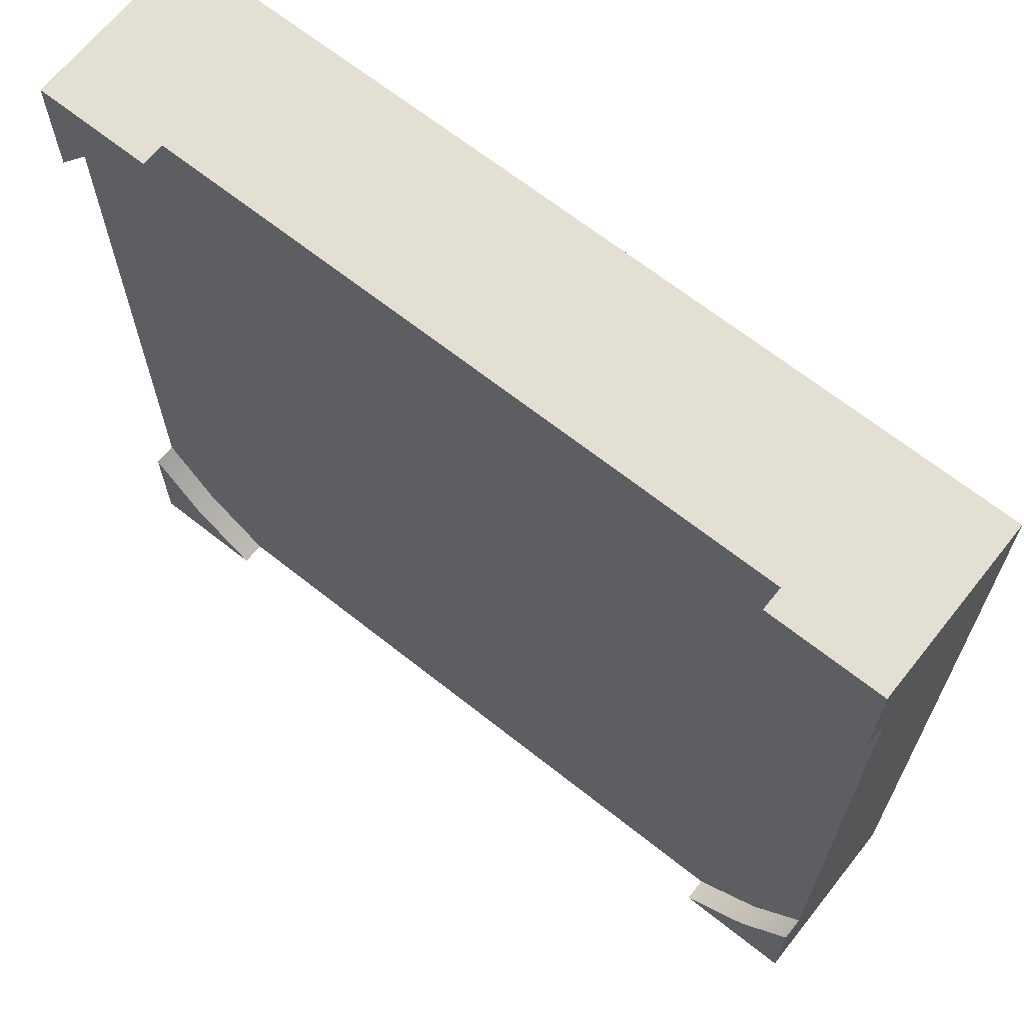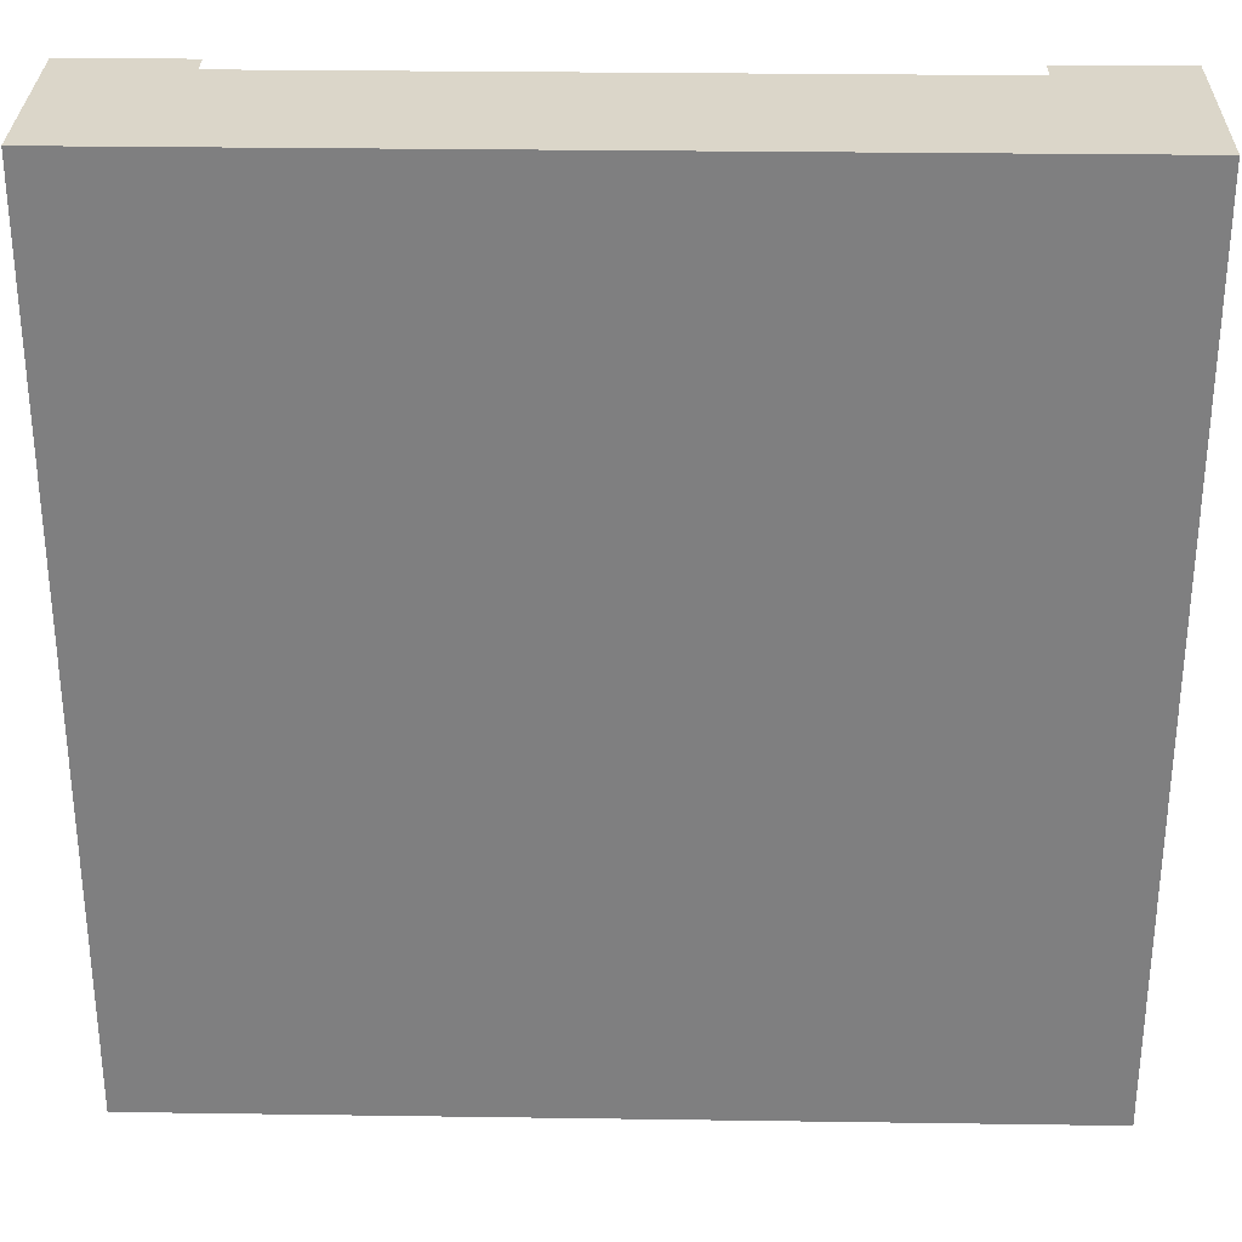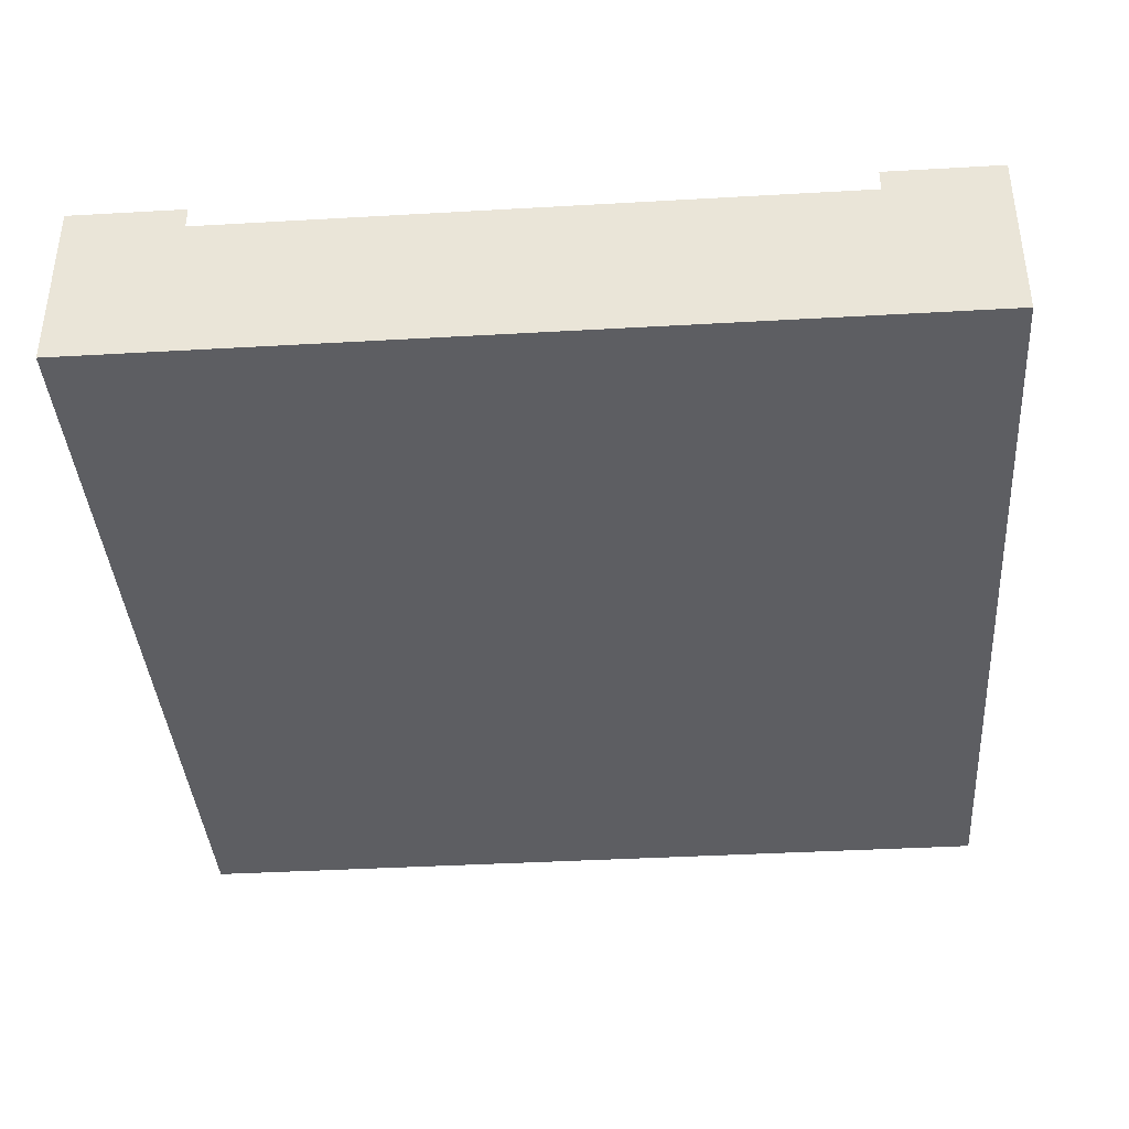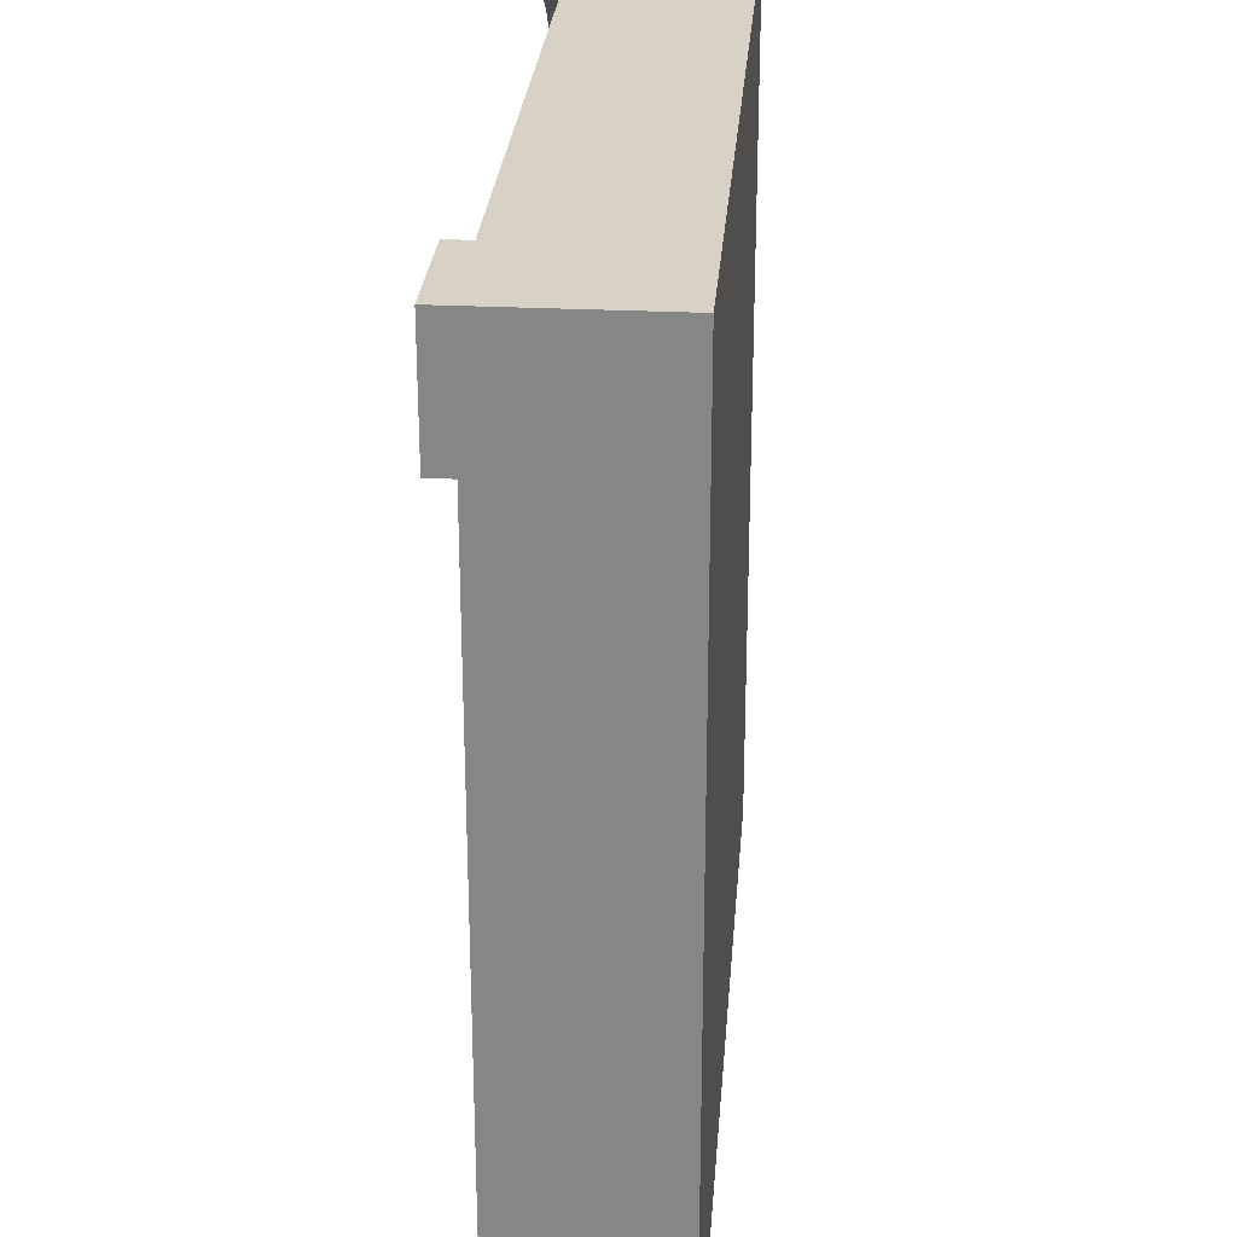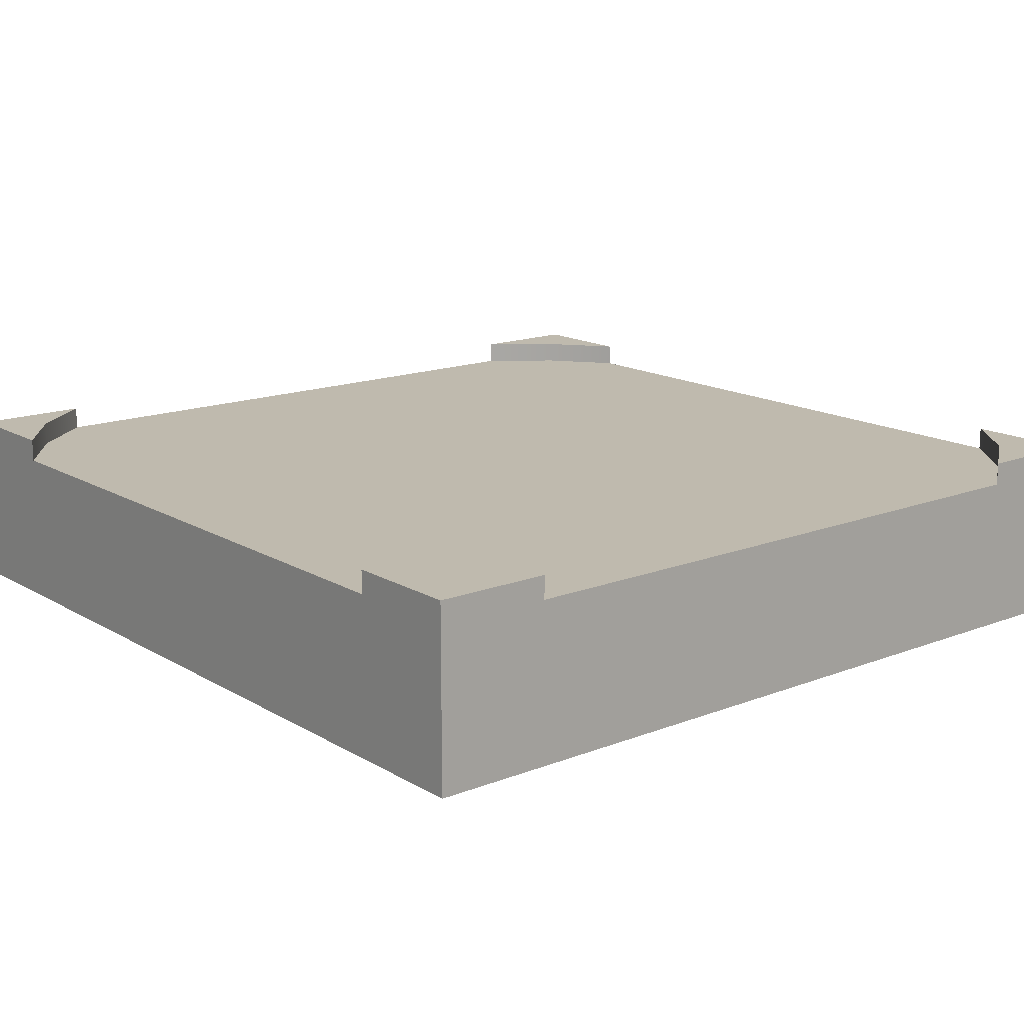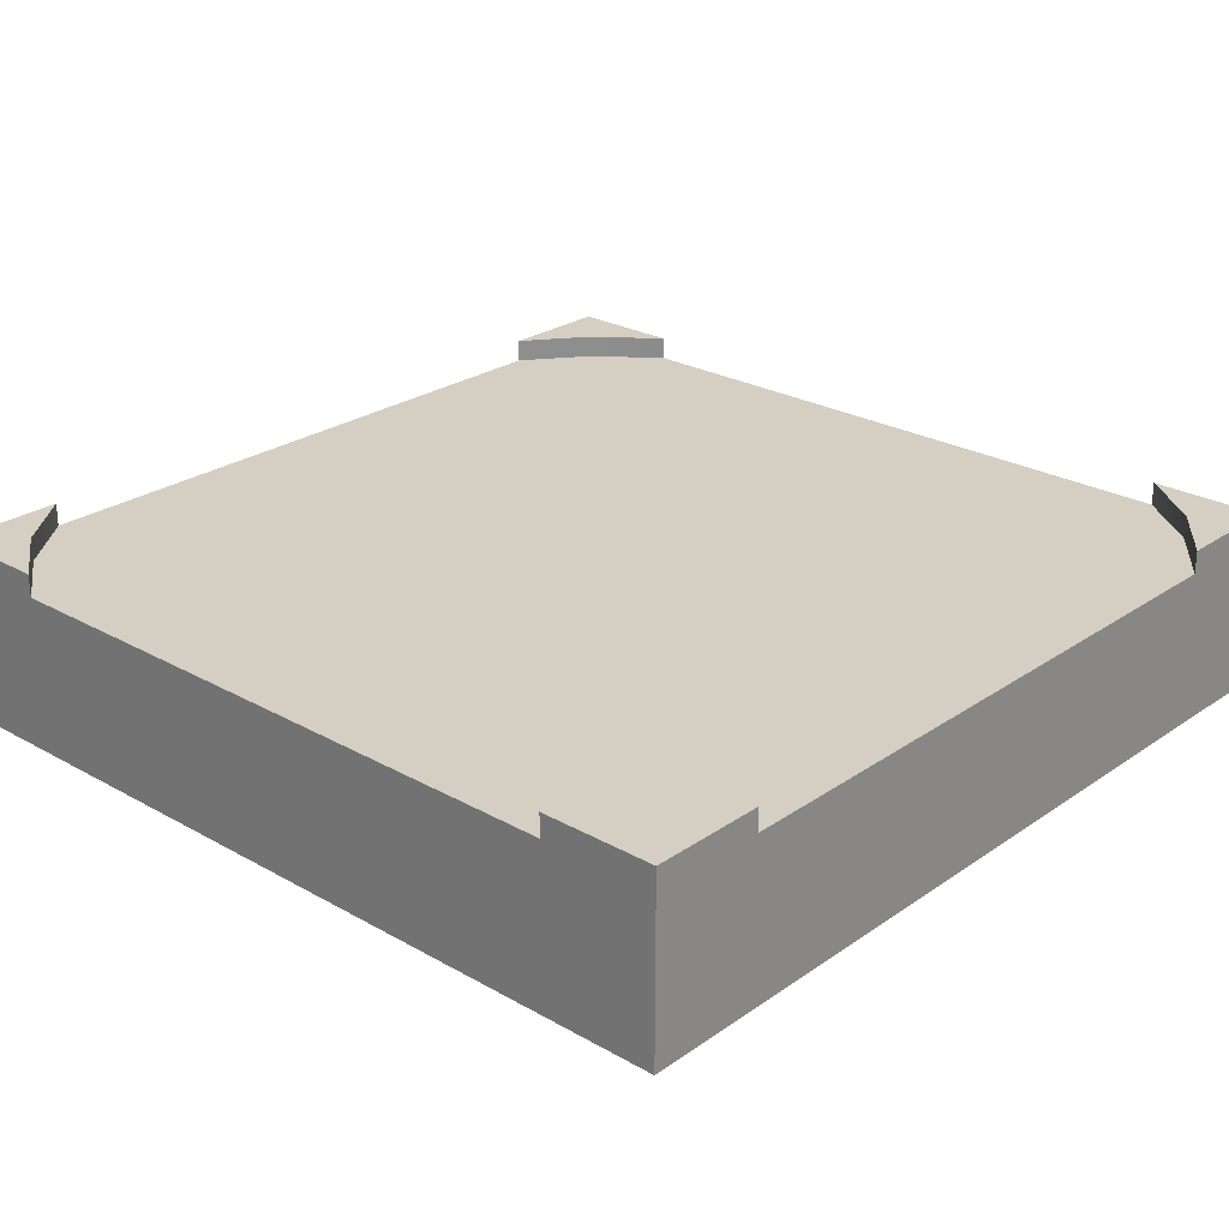
<metadata>
{"format":"obj","ext":"obj","renderer":"f3d","projection":"perspective","resolution":1024,"background":"white","views":[{"elev":66.6,"azim":-141.5,"up":"+Z"},{"elev":30.1,"azim":1.2,"up":"+Z"},{"elev":-38.9,"azim":94.1,"up":"+Y"},{"elev":27.2,"azim":-85.6,"up":"+Z"},{"elev":15.5,"azim":140.7,"up":"+Y"},{"elev":25.4,"azim":-47.8,"up":"+Y"}]}
</metadata>
<code>
o Mesh1_Group1_Model.140
v 0 0 -3
v 0 0 -2.599
v 0 0.55 -2.599
v 0 0.63 -2.599
v 0 0.63 -3
v 0.4012 0 -0
v 0 0 -0
v 0 0 -0.4012
v 0.4012 0 -3
v 2.599 0 -3
v 3 0 -3
v 3 0 -2.599
v 3 0 -0.4012
v 3 0 -0
v 2.599 0 -0
v 0.4012 0.55 0
v 0.4012 0.63 0
v 0 0.63 0
v 2.599 0.55 0
v 2.599 0.63 0
v 3 0.63 0
v 2.826 0.63 -0.1742
v 2.826 0.55 -0.1742
v 3 0.63 -0.4012
v 3 0.55 -0.4012
v 3 0.55 -2.599
v 3 0.63 -2.599
v 3 0.63 -3
v 2.826 0.63 -2.826
v 2.826 0.55 -2.826
v 2.599 0.63 -3
v 2.599 0.55 -3
v 0.4012 0.55 -3
v 0.1742 0.55 -2.826
v 0 0.55 -0.4012
v 0.1742 0.55 -0.1742
v 0.1742 0.63 -2.826
v 0.4012 0.63 -3
v 0 0.63 -0.4012
v 0.1742 0.63 -0.1742
f 21 19 15 14
f 14 13 25 21
f 21 24 22
f 28 26 12 11
f 32 28 11 10
f 28 31 29
f 33 9 1 5
f 5 4 37
f 5 38 33
f 18 35 8 7
f 40 17 16 36
f 18 17 40
f 22 24 25 23
f 29 31 32 30
f 5 3 4
f 7 6 16 18
f 18 16 17
f 19 21 20
f 20 22 23 19
f 20 21 22
f 21 25 24
f 26 28 27
f 27 29 30 26
f 27 28 29
f 28 32 31
f 37 4 3 34
f 38 5 37
f 38 37 34 33
f 35 18 39
f 39 40 36 35
f 39 18 40
f 1 2 3 5
f 6 8 9
f 33 16 25 26
f 2 8 35 3
f 9 12 13 6
f 13 15 6
f 15 13 14
f 10 11 12
f 12 9 10
f 9 2 1
f 6 7 8
f 9 8 2
f 6 15 19 16
f 13 12 26 25
f 33 32 10 9
f 3 33 34
f 26 30 32
f 25 19 23
f 35 36 16
f 33 3 35
f 26 32 33
f 16 19 25
f 33 35 16

</code>
